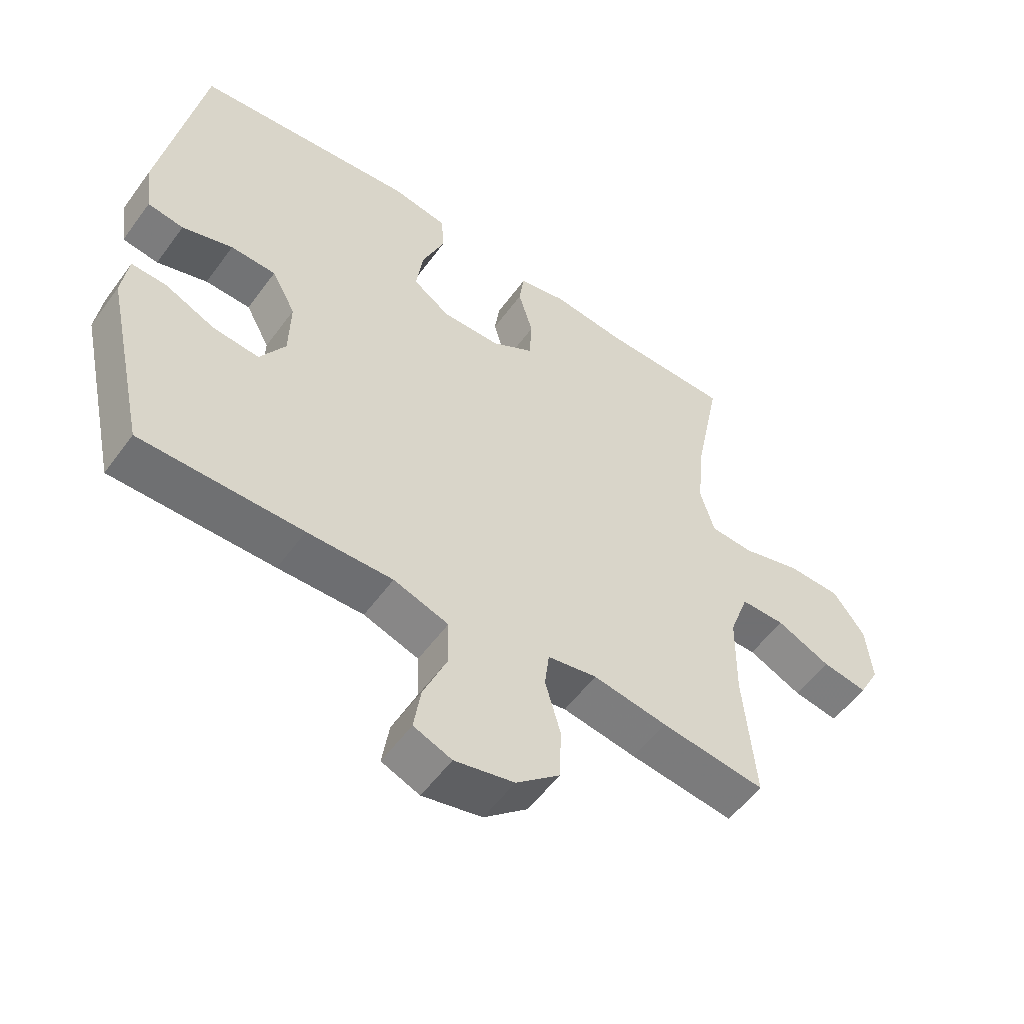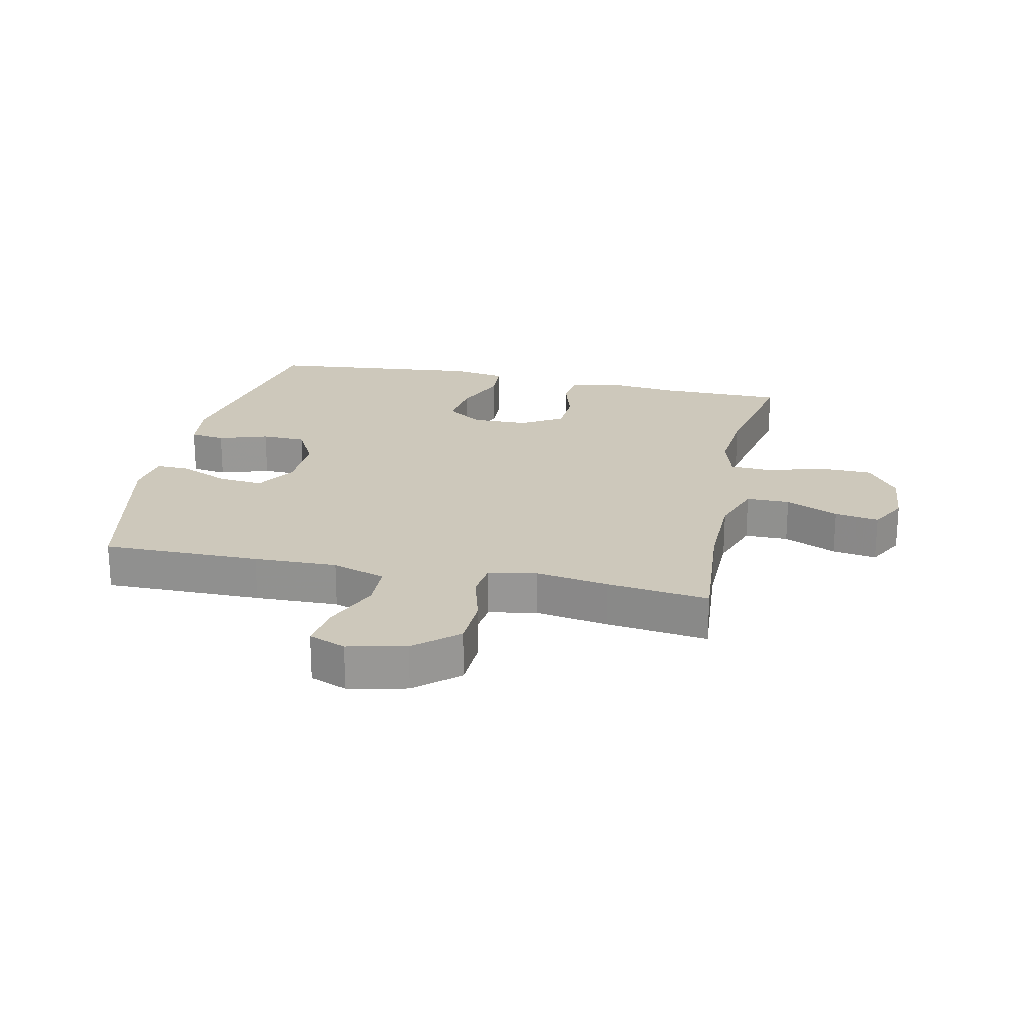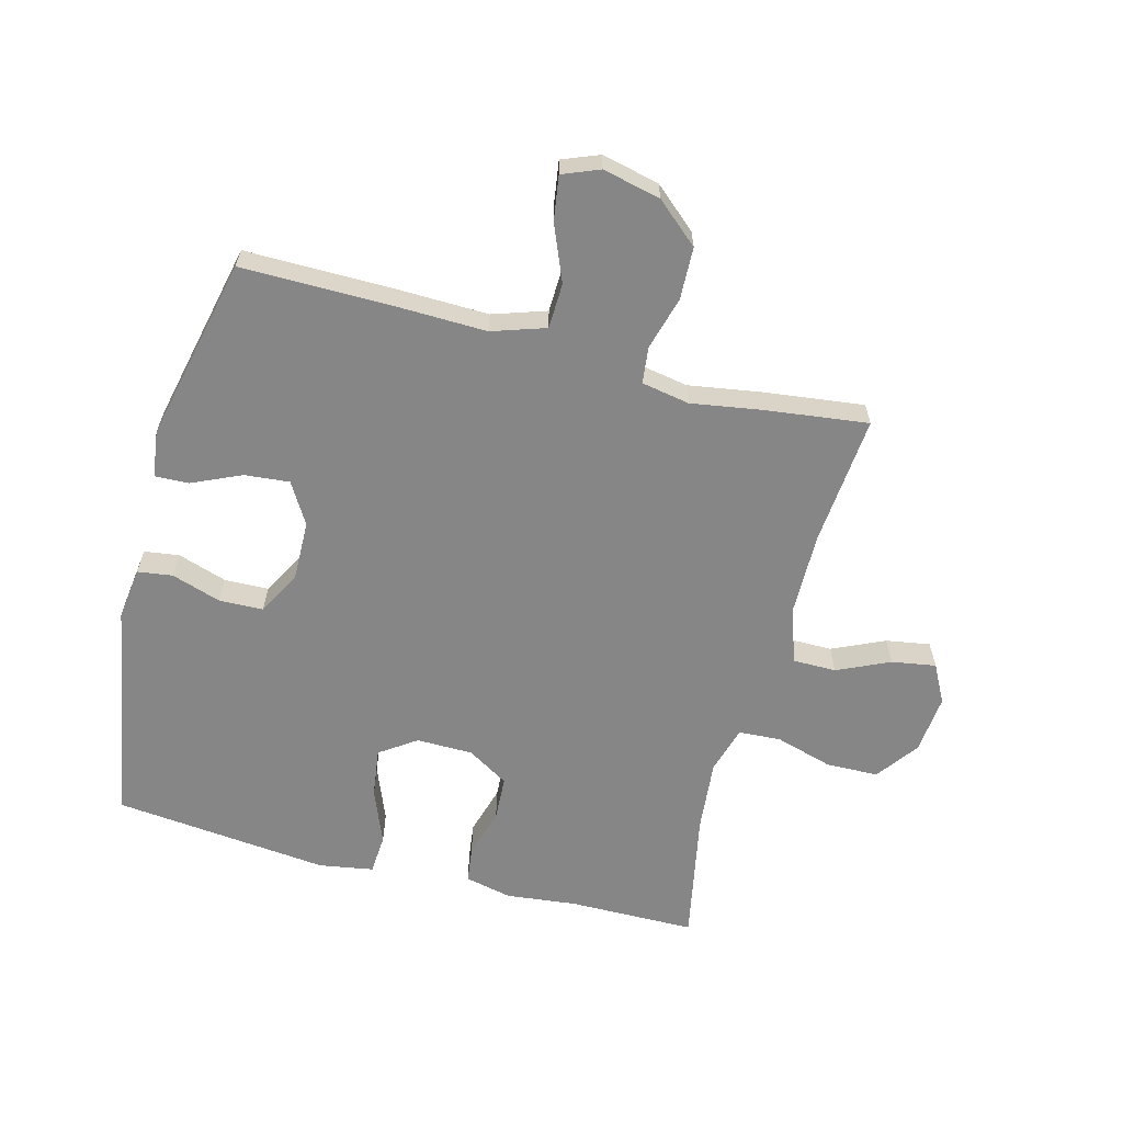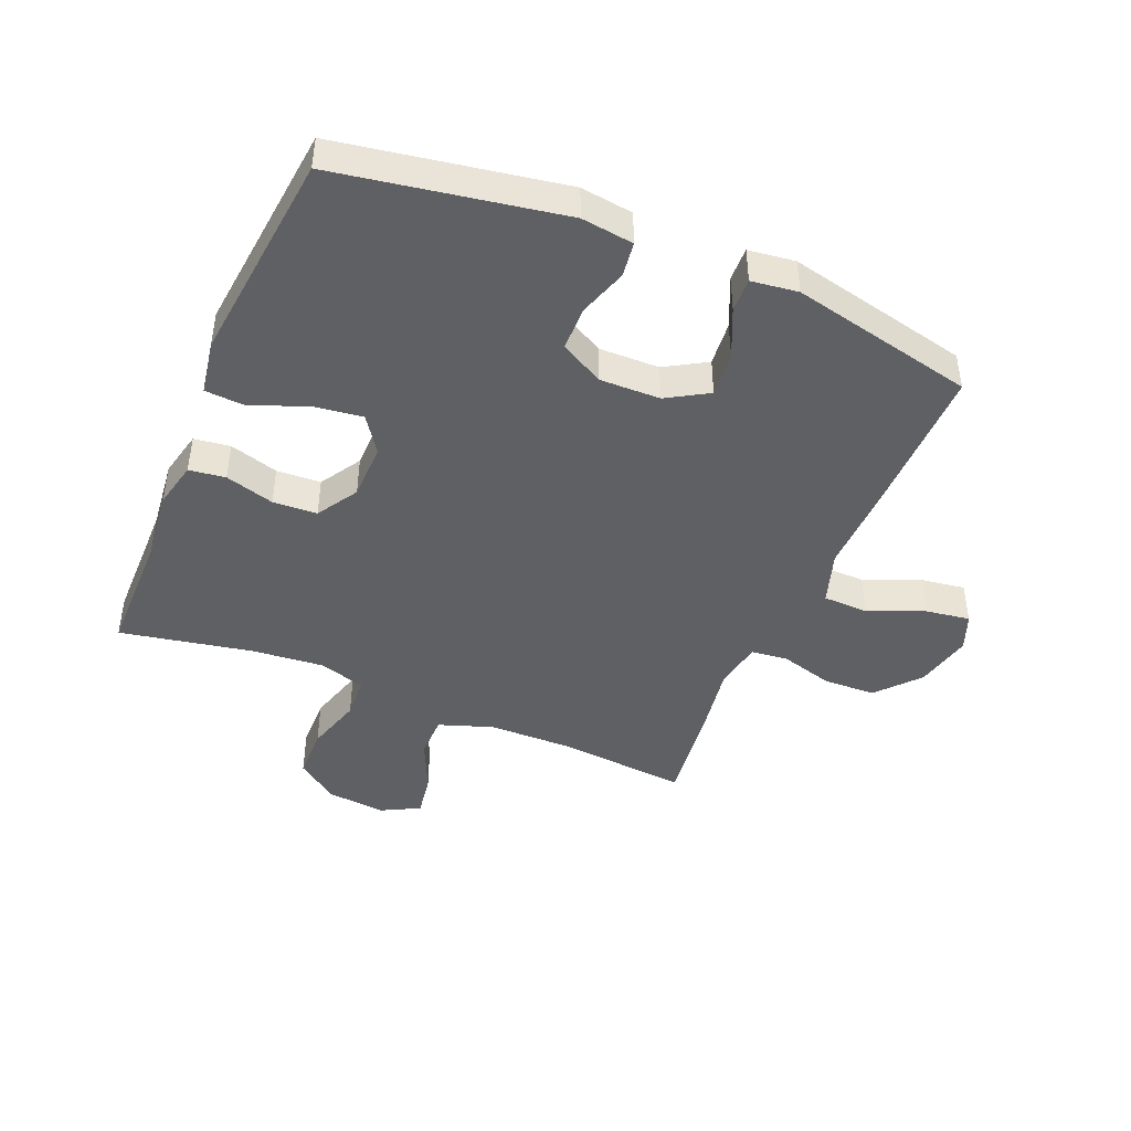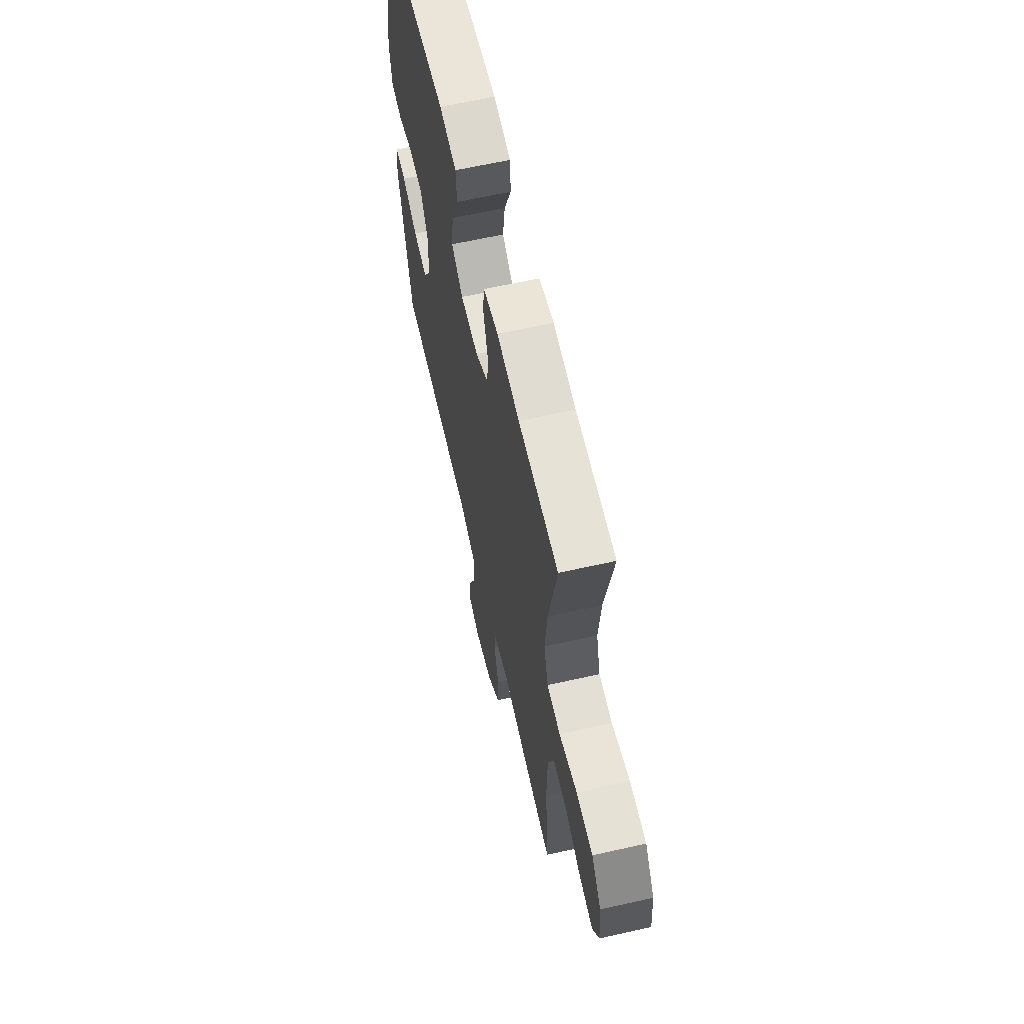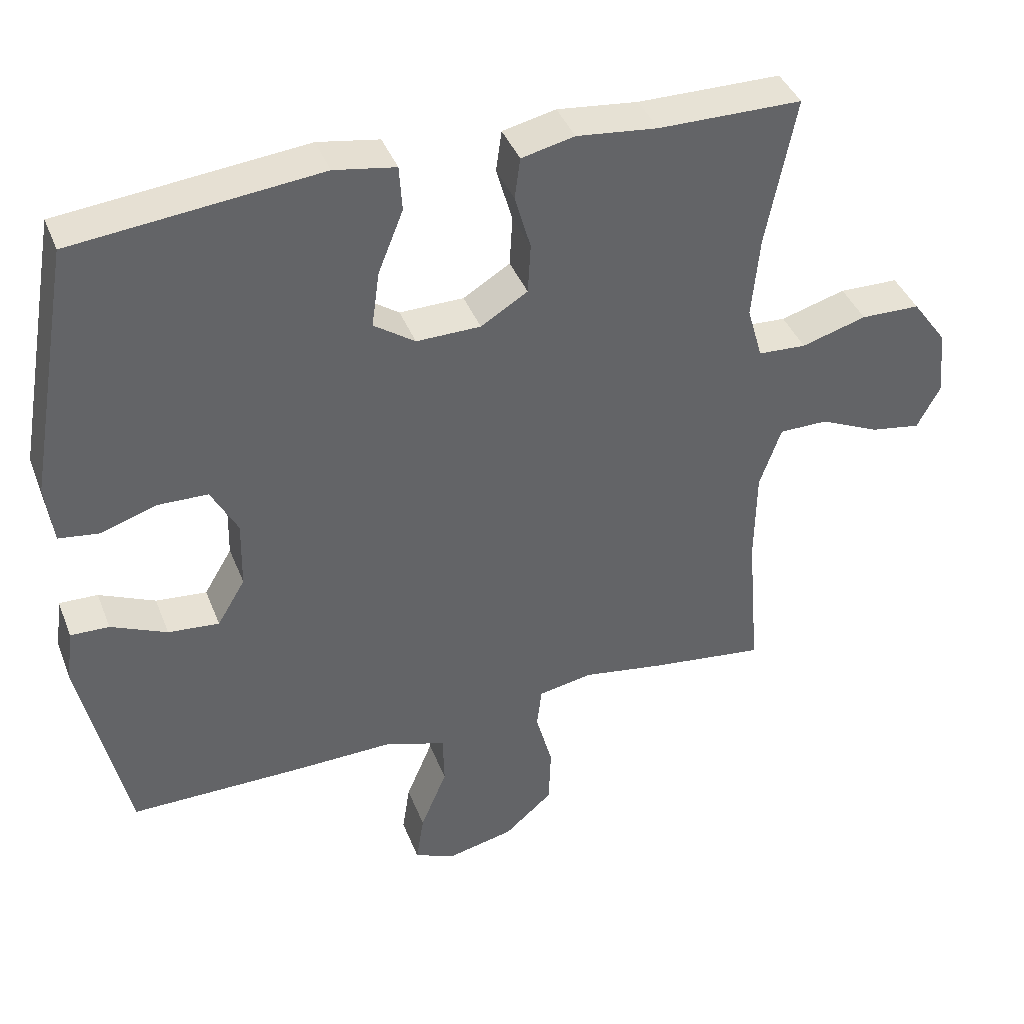
<metadata>
{"format":"obj","ext":"obj","renderer":"f3d","projection":"perspective","resolution":1024,"background":"white","views":[{"elev":-55.0,"azim":144.5,"up":"+Z"},{"elev":21.9,"azim":-167.9,"up":"+Y"},{"elev":-62.1,"azim":165.1,"up":"+Y"},{"elev":-44.2,"azim":67.1,"up":"+Y"},{"elev":63.3,"azim":-102.8,"up":"+Z"},{"elev":40.3,"azim":159.7,"up":"+Z"}]}
</metadata>
<code>
v 0.5 0.07 0.5
v 0.564 0.07 0.135
v 0.553 0.07 0.05
v 0.496 0.07 0.042
v 0.416 0.07 0.068
v 0.344 0.07 0.066
v 0.306 0.07 -0.005
v 0.308 0.07 -0.103
v 0.348 0.07 -0.17
v 0.421 0.07 -0.163
v 0.501 0.07 -0.127
v 0.556 0.07 -0.125
v 0.566 0.07 -0.201
v 0.5 0.07 -0.5
v 0.244 0.07 -0.499
v 0.109 0.07 -0.496
v 0.022 0.07 -0.525
v 0.02 0.07 -0.599
v 0.058 0.07 -0.69
v 0.069 0.07 -0.762
v 0.009 0.07 -0.786
v -0.085 0.07 -0.765
v -0.154 0.07 -0.705
v -0.157 0.07 -0.62
v -0.133 0.07 -0.533
v -0.14 0.07 -0.474
v -0.218 0.07 -0.46
v -0.335 0.07 -0.479
v -0.5 0.07 -0.5
v -0.482 0.07 -0.288
v -0.484 0.07 -0.151
v -0.515 0.07 -0.063
v -0.585 0.07 -0.063
v -0.67 0.07 -0.102
v -0.742 0.07 -0.114
v -0.775 0.07 -0.052
v -0.766 0.07 0.044
v -0.716 0.07 0.113
v -0.631 0.07 0.115
v -0.538 0.07 0.088
v -0.469 0.07 0.092
v -0.447 0.07 0.169
v -0.458 0.07 0.286
v -0.5 0.07 0.5
v -0.295 0.07 0.502
v -0.179 0.07 0.515
v -0.103 0.07 0.498
v -0.095 0.07 0.439
v -0.118 0.07 0.359
v -0.114 0.07 0.287
v -0.047 0.07 0.246
v 0.045 0.07 0.245
v 0.104 0.07 0.286
v 0.093 0.07 0.366
v 0.057 0.07 0.456
v 0.061 0.07 0.521
v 0.149 0.07 0.536
v 0.5 0 0.5
v 0.564 0 0.135
v 0.553 0 0.05
v 0.496 0 0.042
v 0.416 0 0.068
v 0.344 0 0.066
v 0.306 0 -0.005
v 0.308 0 -0.103
v 0.348 0 -0.17
v 0.421 0 -0.163
v 0.501 0 -0.127
v 0.556 0 -0.125
v 0.566 0 -0.201
v 0.5 0 -0.5
v 0.244 0 -0.499
v 0.109 0 -0.496
v 0.022 0 -0.525
v 0.02 0 -0.599
v 0.058 0 -0.69
v 0.069 0 -0.762
v 0.009 0 -0.786
v -0.085 0 -0.765
v -0.154 0 -0.705
v -0.157 0 -0.62
v -0.133 0 -0.533
v -0.14 0 -0.474
v -0.218 0 -0.46
v -0.335 0 -0.479
v -0.5 0 -0.5
v -0.482 0 -0.288
v -0.484 0 -0.151
v -0.515 0 -0.063
v -0.585 0 -0.063
v -0.67 0 -0.102
v -0.742 0 -0.114
v -0.775 0 -0.052
v -0.766 0 0.044
v -0.716 0 0.113
v -0.631 0 0.115
v -0.538 0 0.088
v -0.469 0 0.092
v -0.447 0 0.169
v -0.458 0 0.286
v -0.5 0 0.5
v -0.295 0 0.502
v -0.179 0 0.515
v -0.103 0 0.498
v -0.095 0 0.439
v -0.118 0 0.359
v -0.114 0 0.287
v -0.047 0 0.246
v 0.045 0 0.245
v 0.104 0 0.286
v 0.093 0 0.366
v 0.057 0 0.456
v 0.061 0 0.521
v 0.149 0 0.536
f 54 55 56 57
f 53 54 57 1
f 52 53 1 2
f 51 52 2 3
f 46 47 48 49
f 45 46 49 50
f 43 44 45 50
f 42 43 50 51
f 37 38 39 40
f 37 40 41
f 36 37 41
f 33 34 35 36
f 32 33 36 41
f 31 32 41
f 30 31 41 42
f 27 28 29 30
f 26 27 30 42
f 22 23 24 25
f 22 25 26
f 21 22 26
f 18 19 20 21
f 17 18 21 26
f 16 17 26 42
f 10 11 12 13
f 9 10 13 14
f 8 9 14 15
f 51 3 4 5
f 51 5 6
f 42 51 6 7
f 15 16 42
f 7 8 15 42
f 114 113 112 111
f 58 114 111 110
f 59 58 110 109
f 60 59 109 108
f 106 105 104 103
f 107 106 103 102
f 107 102 101 100
f 108 107 100 99
f 97 96 95 94
f 98 97 94
f 98 94 93
f 93 92 91 90
f 98 93 90 89
f 98 89 88
f 99 98 88 87
f 87 86 85 84
f 99 87 84 83
f 82 81 80 79
f 83 82 79
f 83 79 78
f 78 77 76 75
f 83 78 75 74
f 99 83 74 73
f 70 69 68 67
f 71 70 67 66
f 72 71 66 65
f 62 61 60 108
f 63 62 108
f 64 63 108 99
f 99 73 72
f 99 72 65 64
f 1 58 59 2
f 2 59 60 3
f 3 60 61 4
f 4 61 62 5
f 5 62 63 6
f 6 63 64 7
f 7 64 65 8
f 8 65 66 9
f 9 66 67 10
f 10 67 68 11
f 11 68 69 12
f 12 69 70 13
f 13 70 71 14
f 14 71 72 15
f 15 72 73 16
f 16 73 74 17
f 17 74 75 18
f 18 75 76 19
f 19 76 77 20
f 20 77 78 21
f 21 78 79 22
f 22 79 80 23
f 23 80 81 24
f 24 81 82 25
f 25 82 83 26
f 26 83 84 27
f 27 84 85 28
f 28 85 86 29
f 29 86 87 30
f 30 87 88 31
f 31 88 89 32
f 32 89 90 33
f 33 90 91 34
f 34 91 92 35
f 35 92 93 36
f 36 93 94 37
f 37 94 95 38
f 38 95 96 39
f 39 96 97 40
f 40 97 98 41
f 41 98 99 42
f 42 99 100 43
f 43 100 101 44
f 44 101 102 45
f 45 102 103 46
f 46 103 104 47
f 47 104 105 48
f 48 105 106 49
f 49 106 107 50
f 50 107 108 51
f 51 108 109 52
f 52 109 110 53
f 53 110 111 54
f 54 111 112 55
f 55 112 113 56
f 56 113 114 57
f 57 114 58 1

</code>
